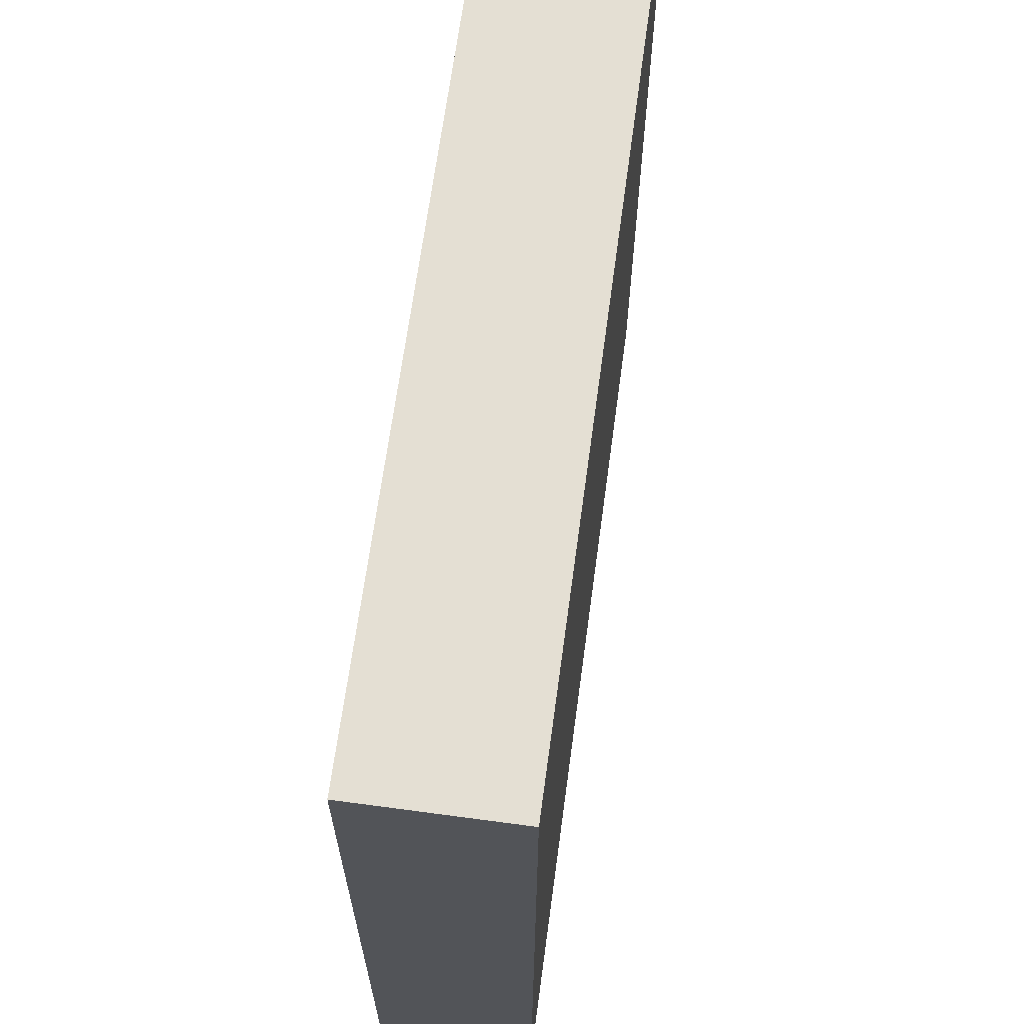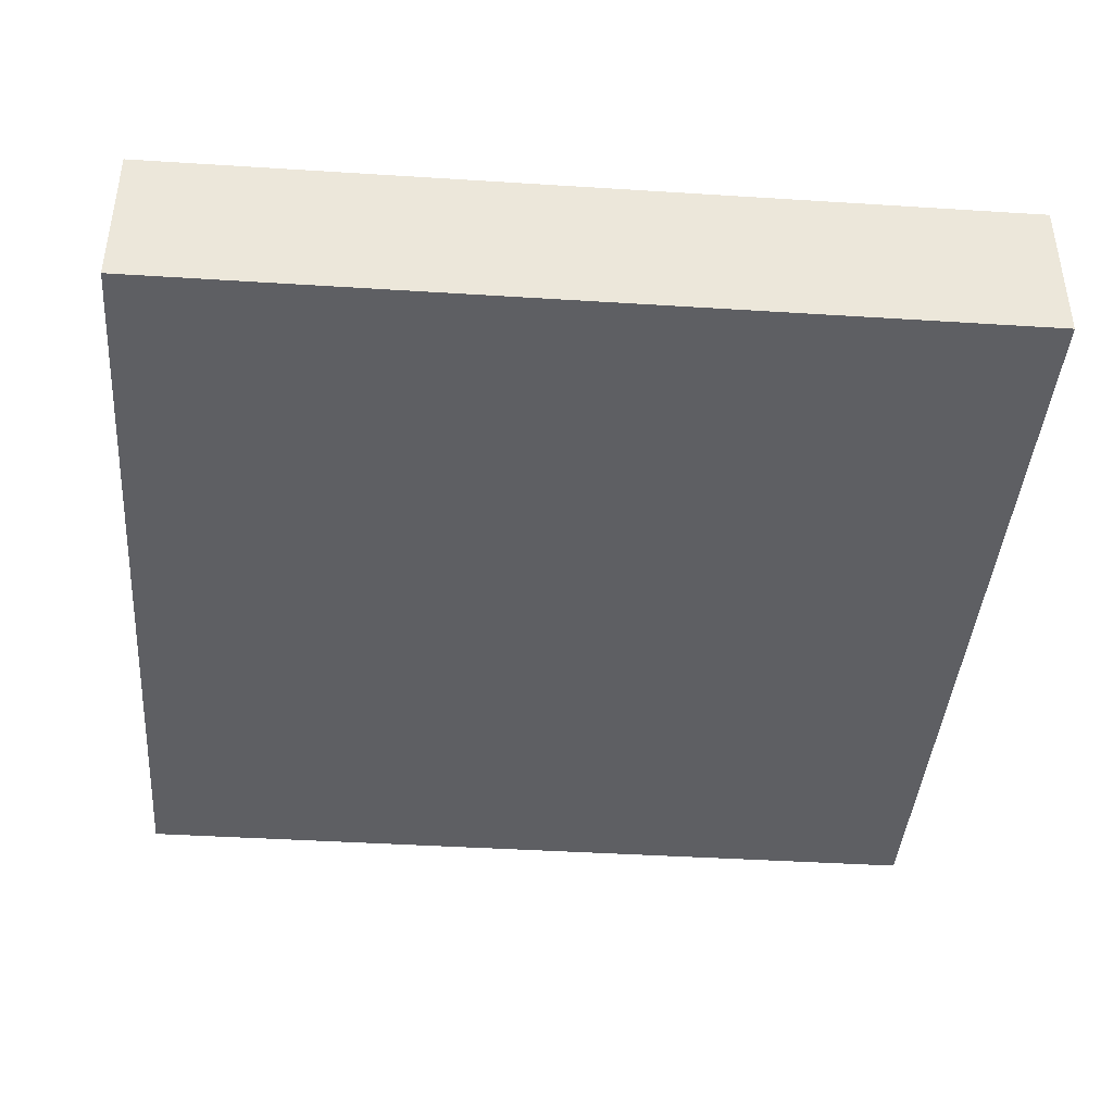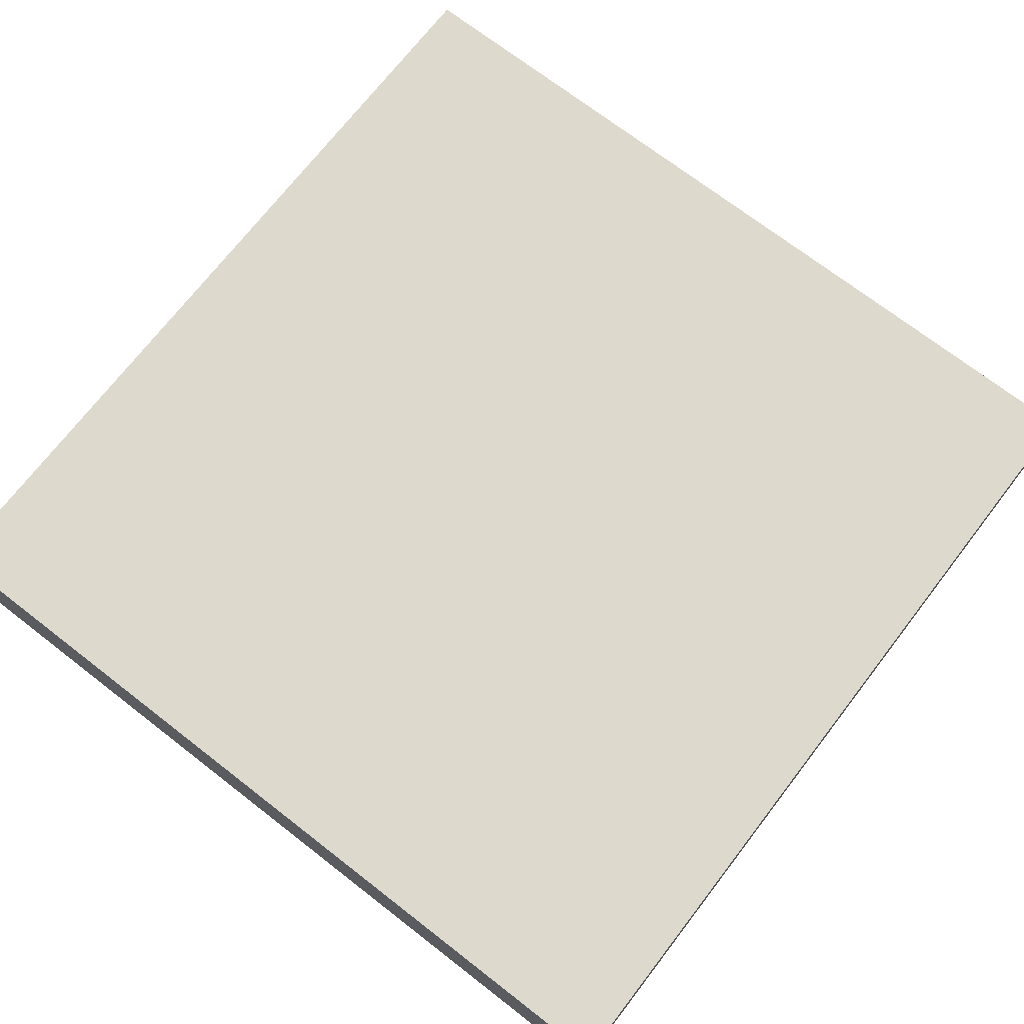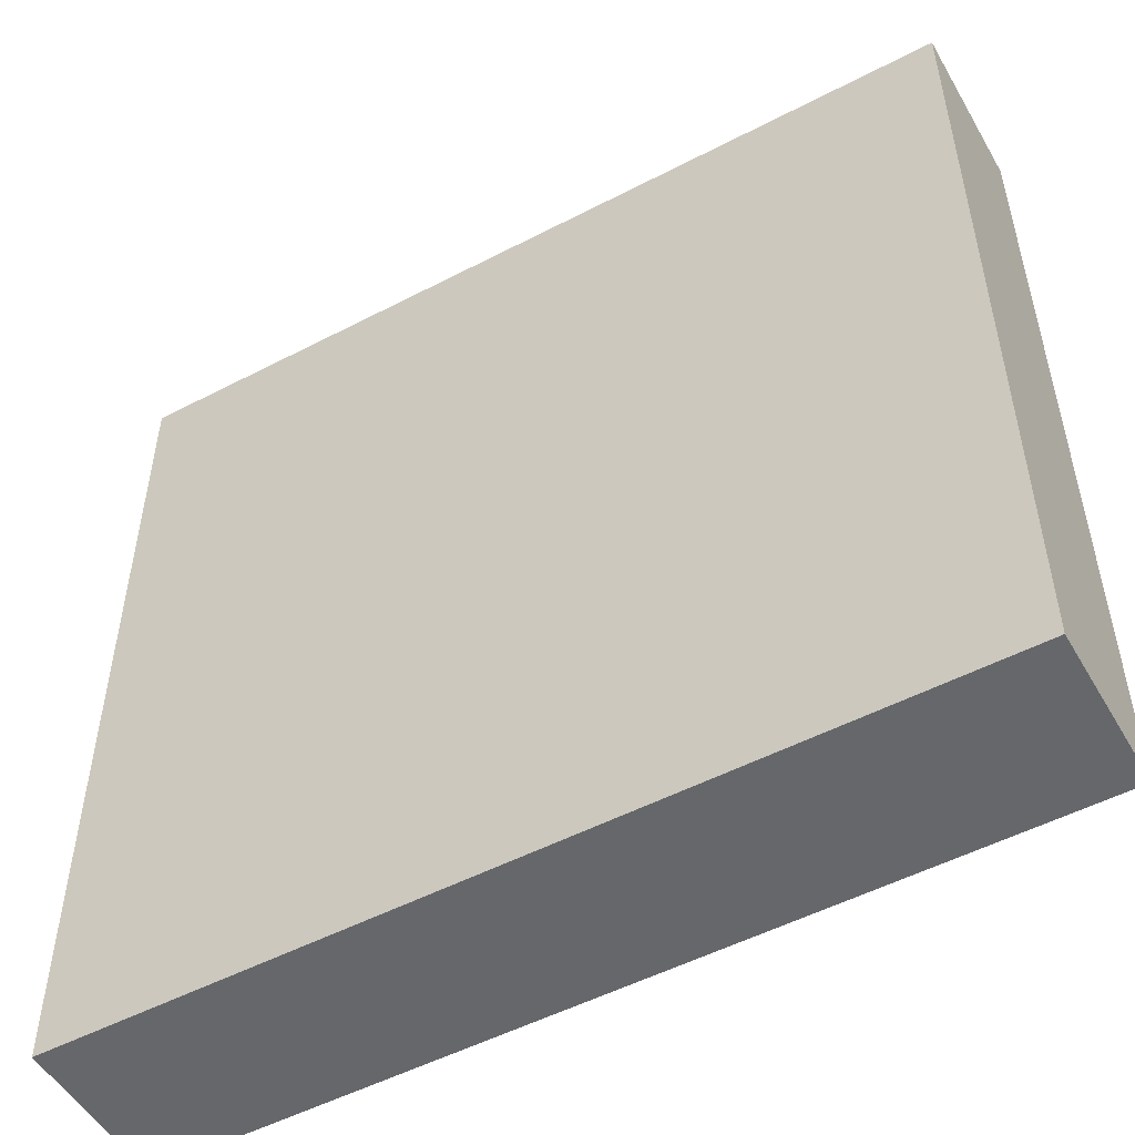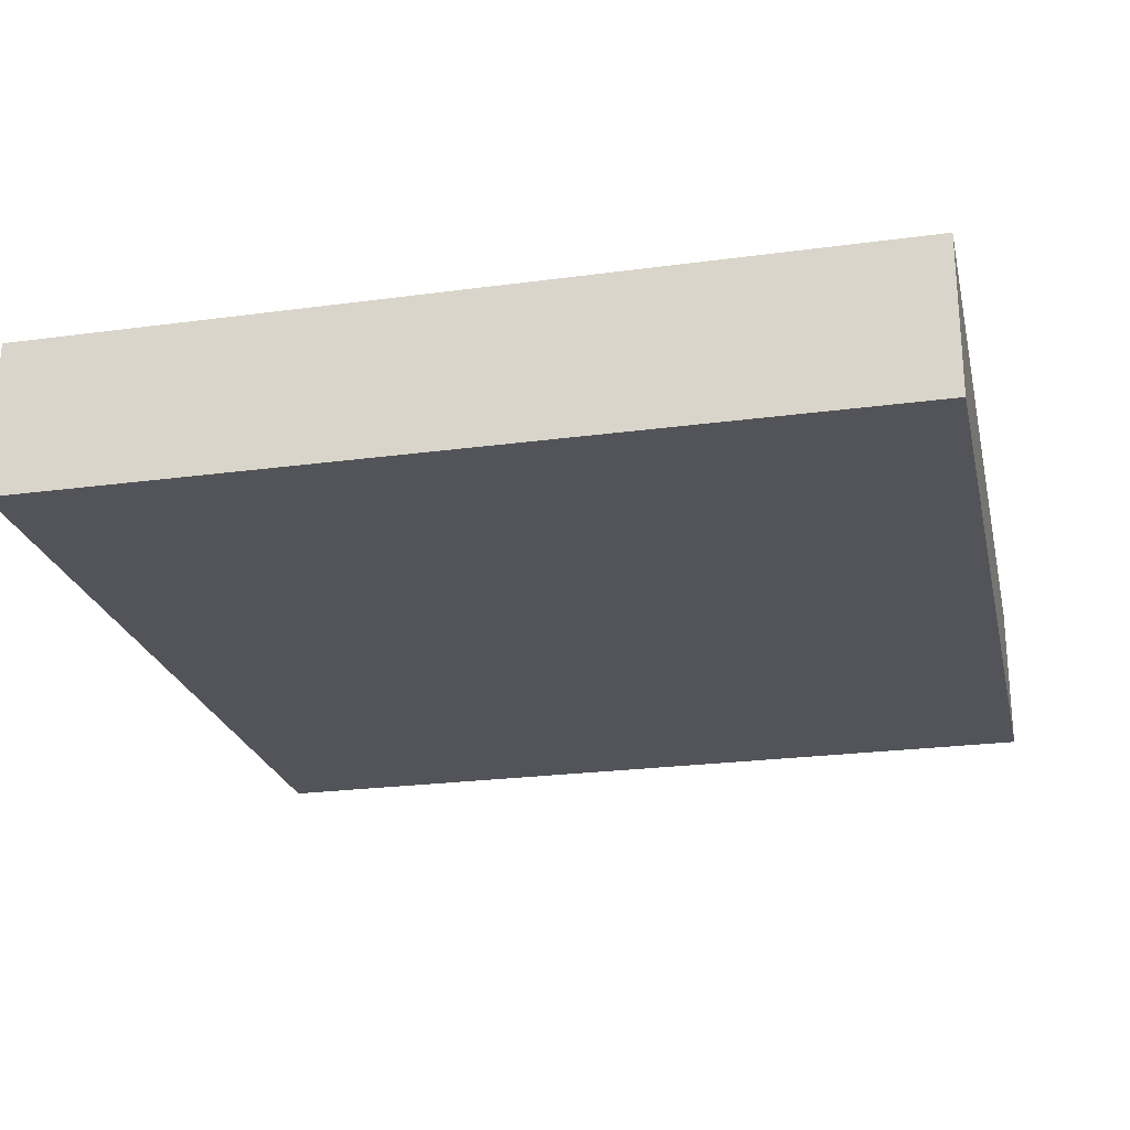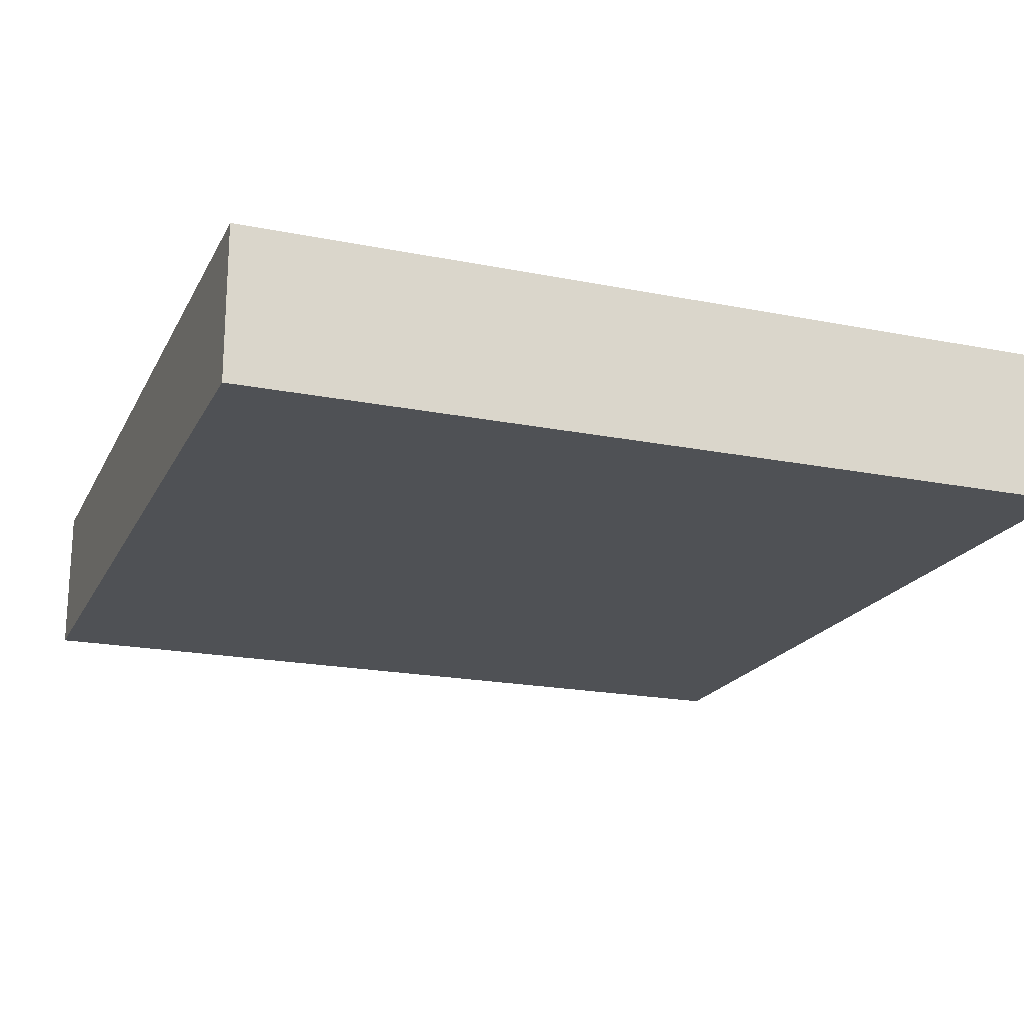
<metadata>
{"format":"obj","ext":"obj","renderer":"f3d","projection":"perspective","resolution":1024,"background":"white","views":[{"elev":66.5,"azim":-82.3,"up":"+Z"},{"elev":-41.3,"azim":-4.4,"up":"+Y"},{"elev":71.9,"azim":127.7,"up":"+Y"},{"elev":-52.0,"azim":29.4,"up":"+Z"},{"elev":-23.8,"azim":102.7,"up":"+Y"},{"elev":-19.7,"azim":69.6,"up":"+Y"}]}
</metadata>
<code>
v -2e-06 0 0
v 5 0 0
v -2e-06 0 -5
v 5 0 -5
v -2e-06 0.9052 0
v 5 0.9052 0
v 5 0.9052 -5
v -2e-06 0.9052 -5
v -2e-06 0.9052 0
v 5 0.9052 0
v -2e-06 0.9052 -5
v 5 0.9052 -5
f 5 6 7 8
f 3 4 2 1
f 1 2 10 9
f 4 3 11 12
f 3 1 9 11
f 2 4 12 10

</code>
